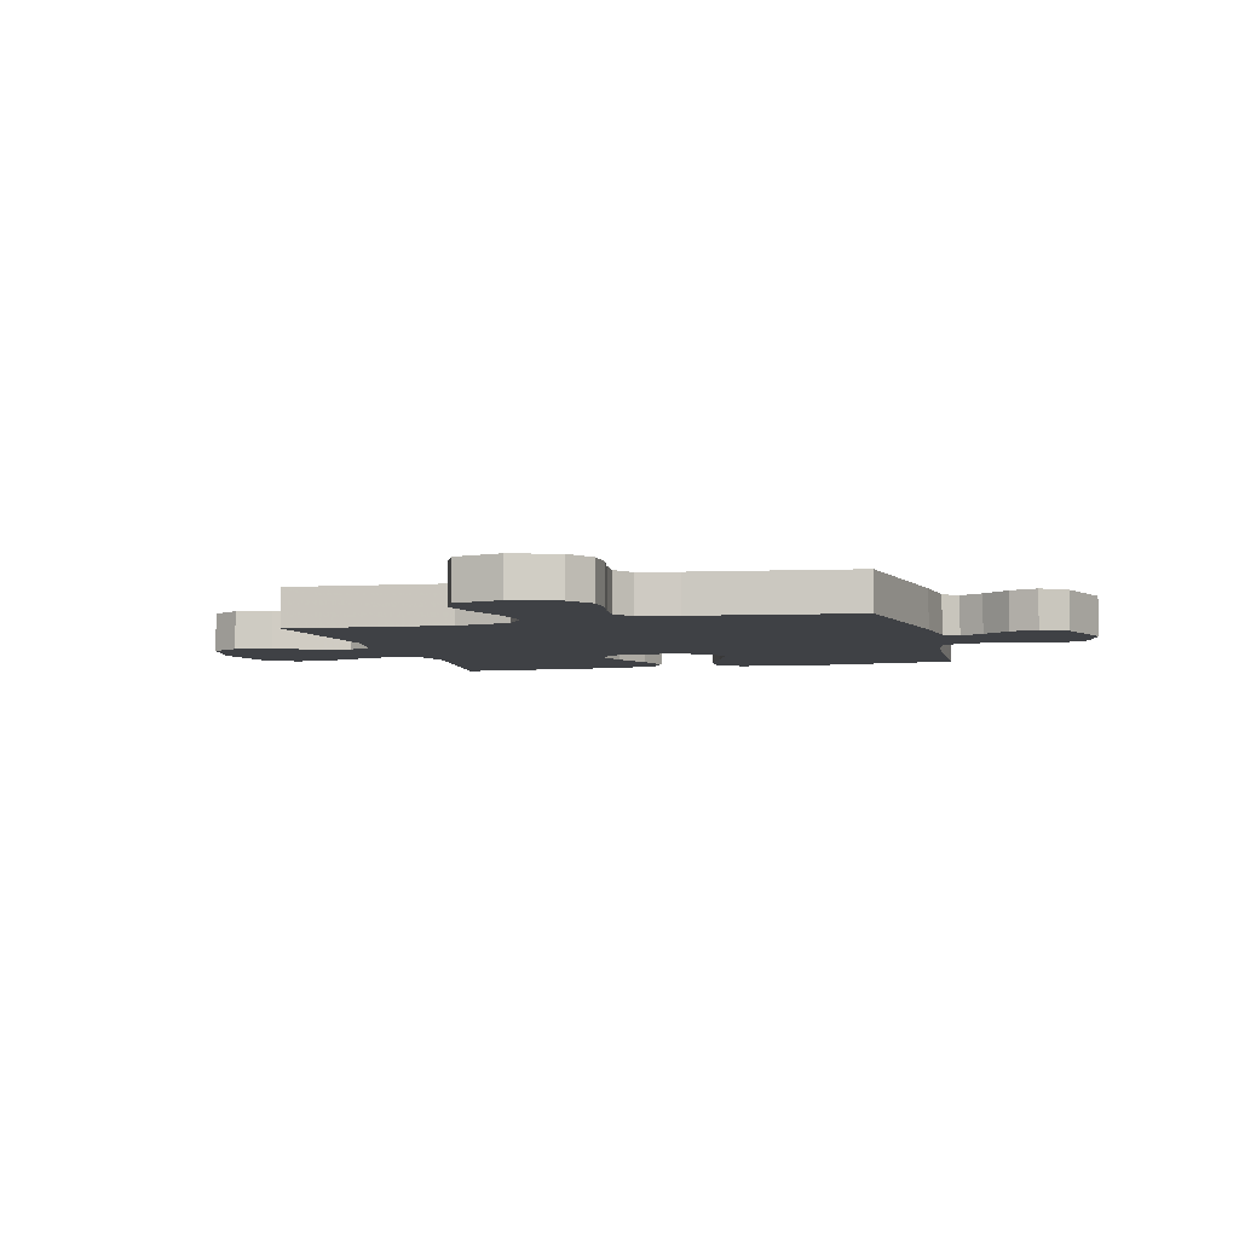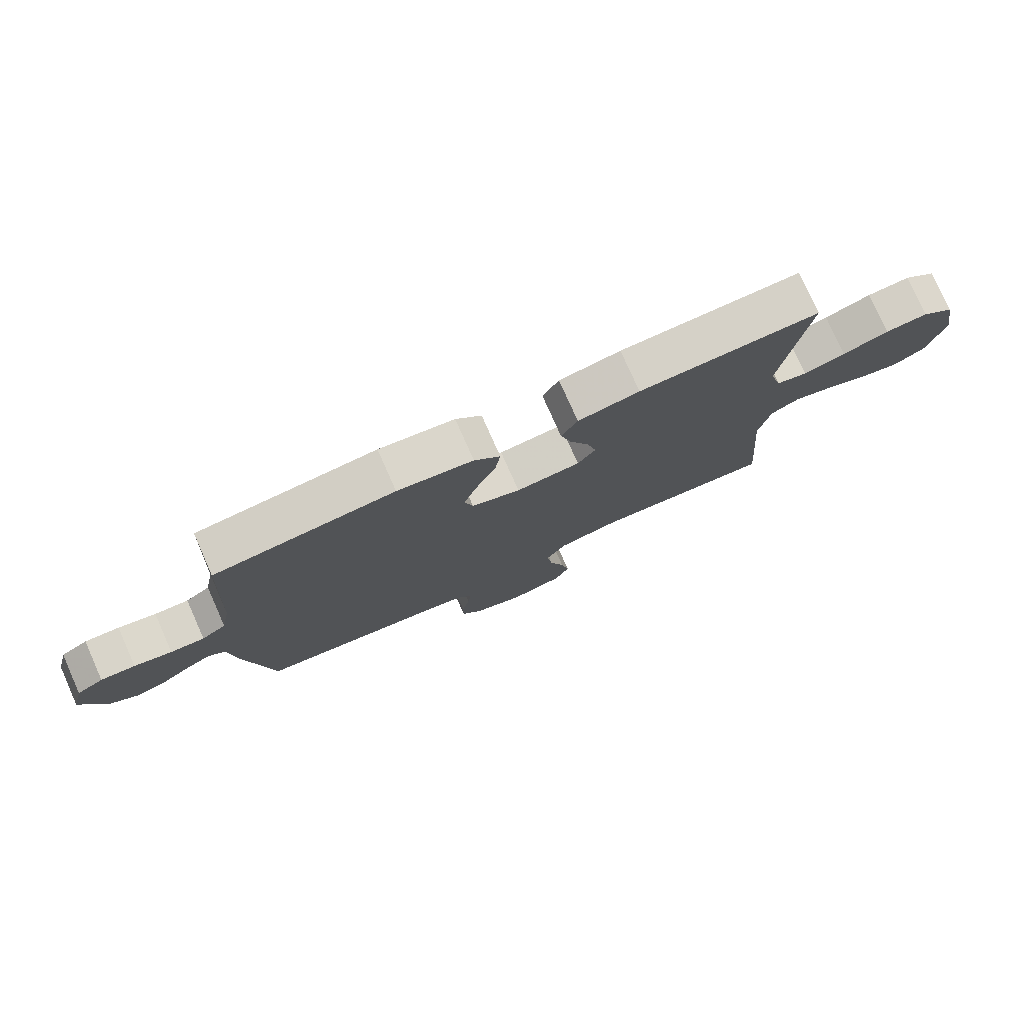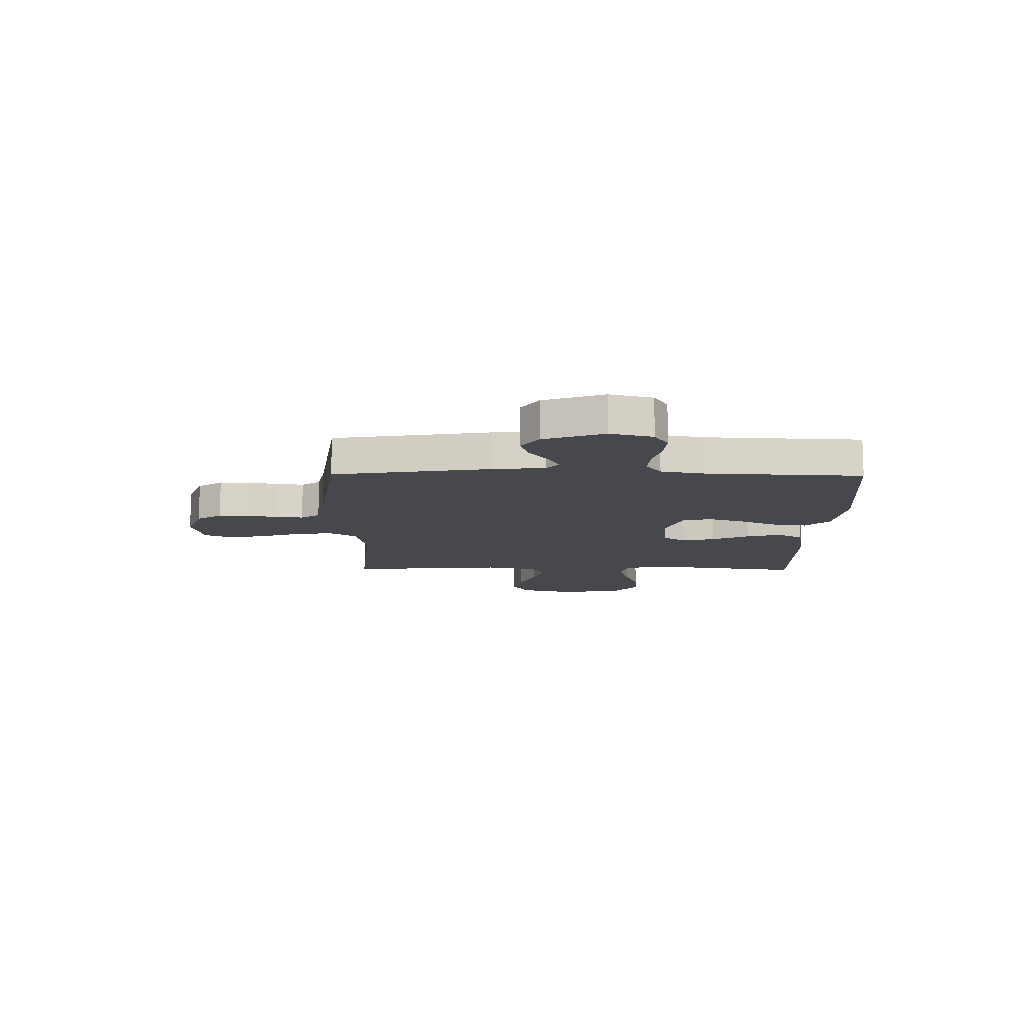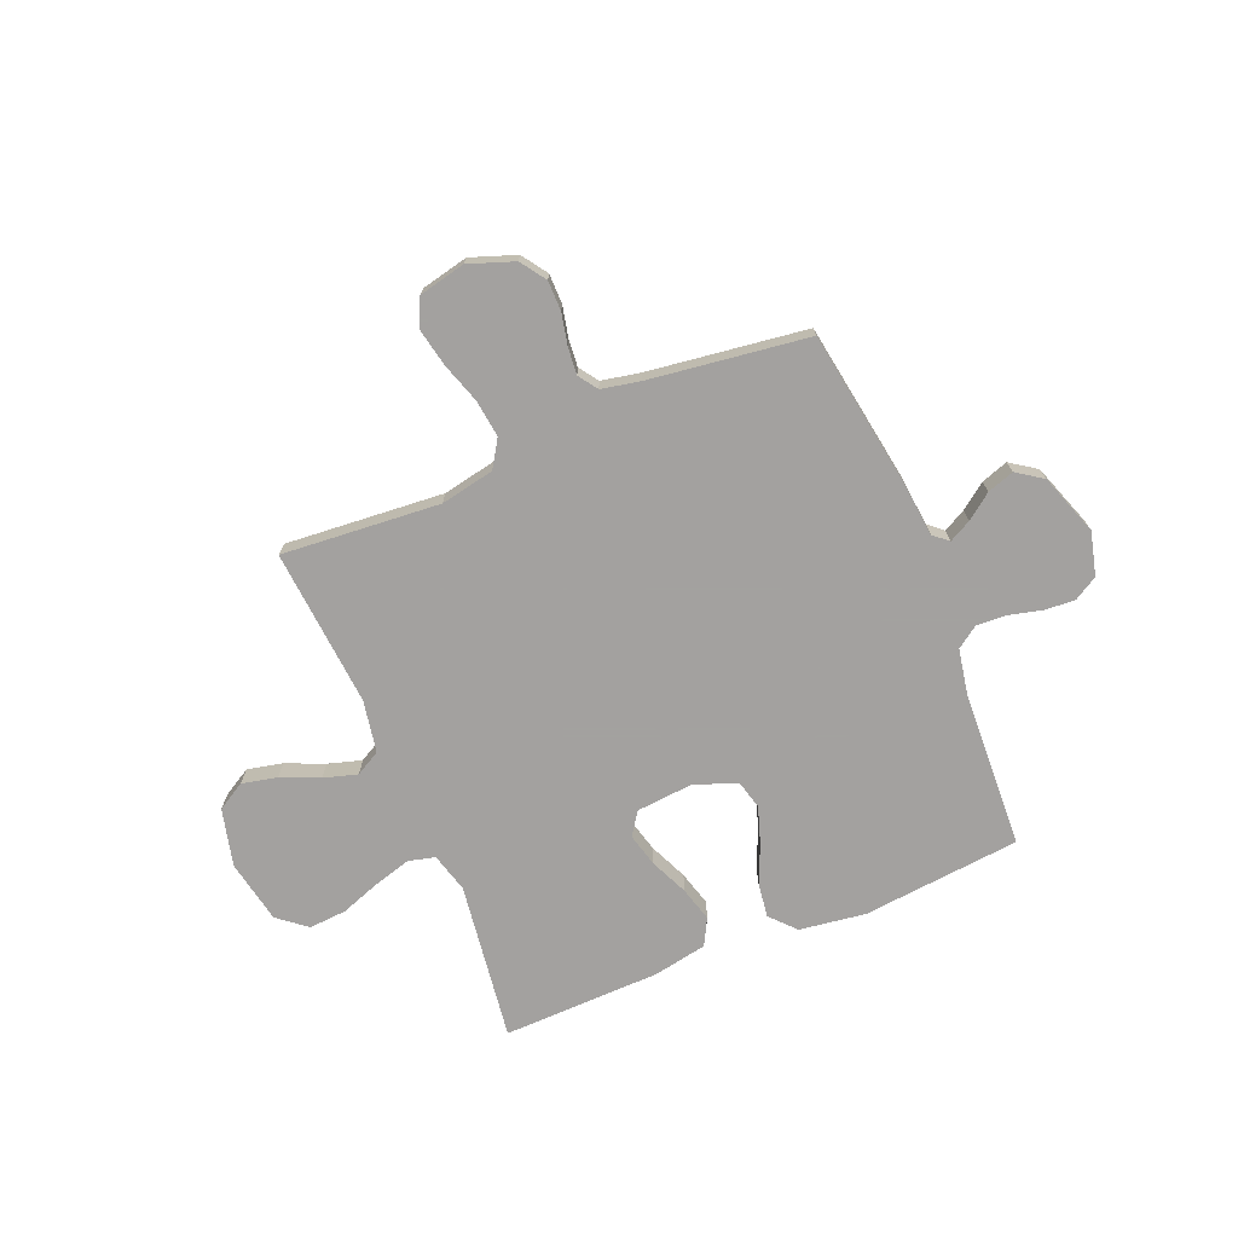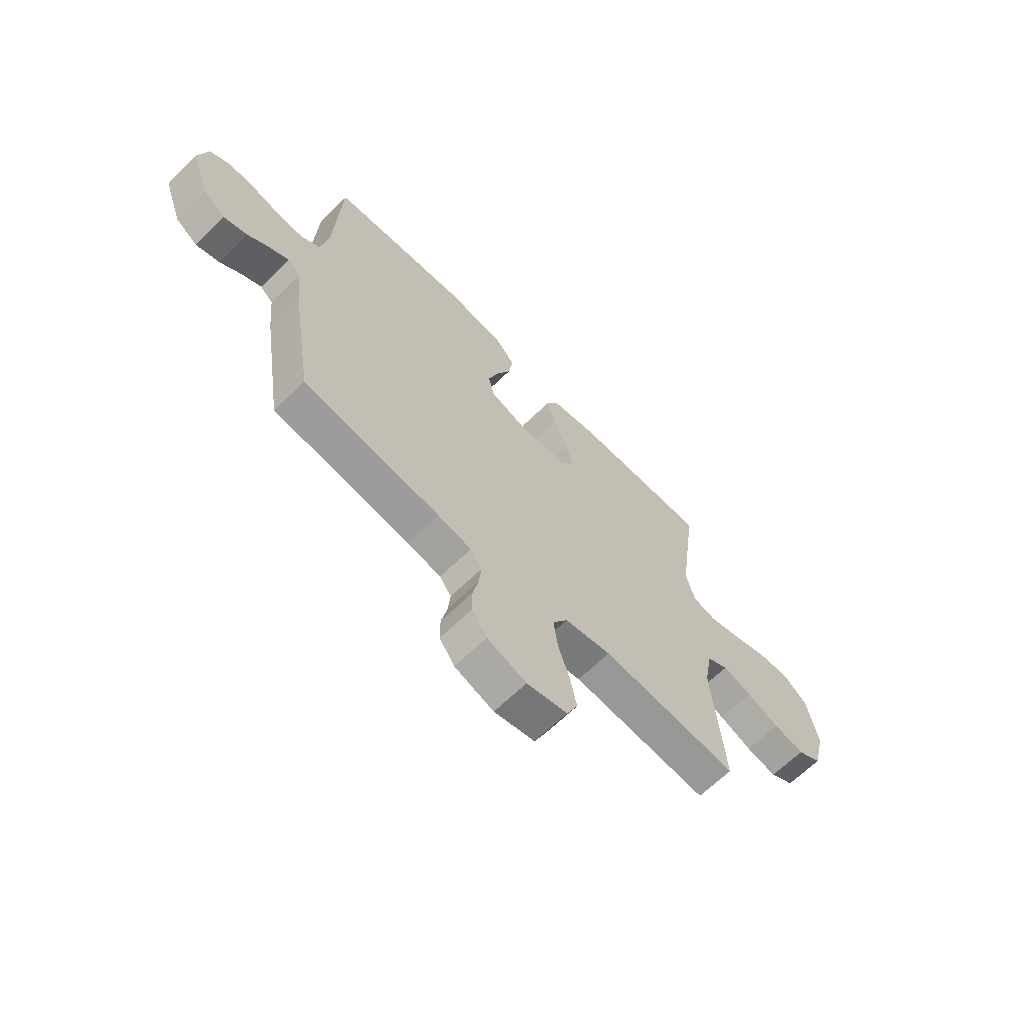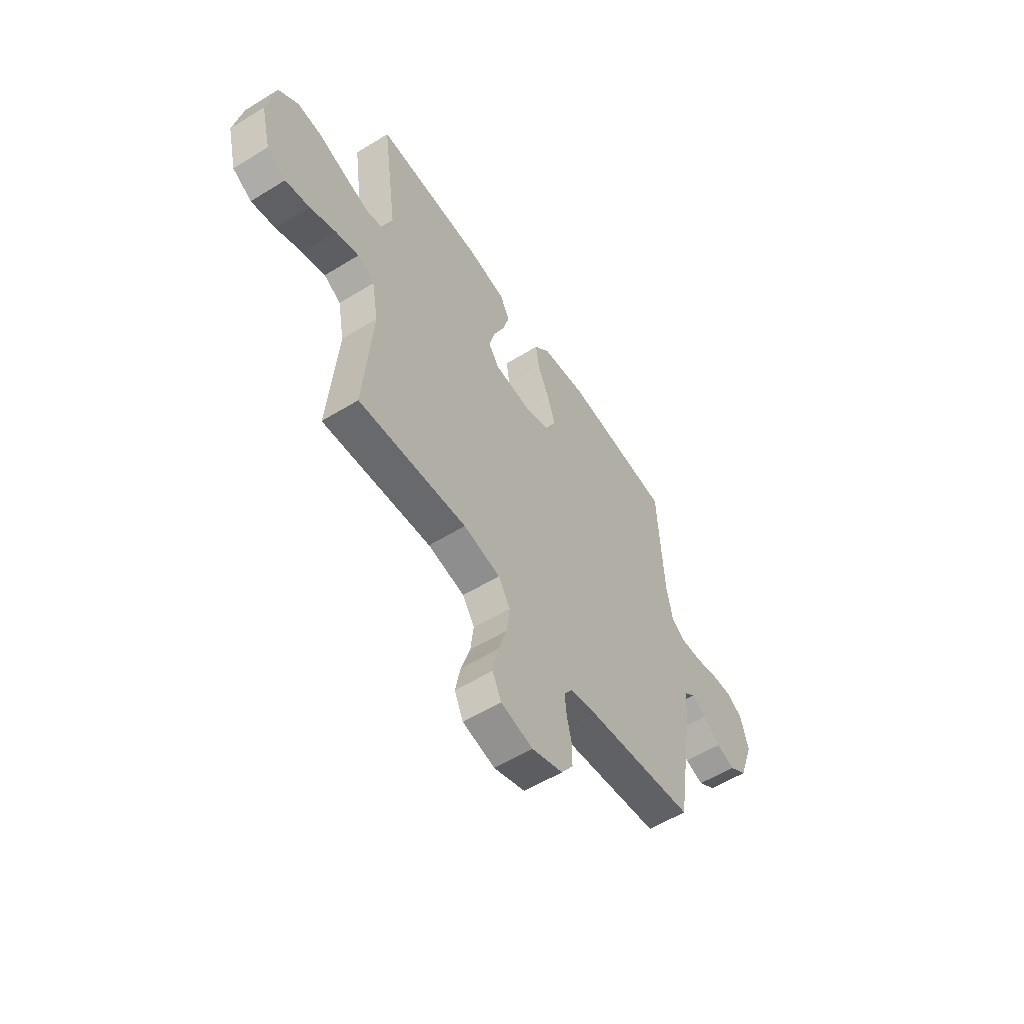
<metadata>
{"format":"obj","ext":"obj","renderer":"f3d","projection":"perspective","resolution":1024,"background":"white","views":[{"elev":-5.5,"azim":-165.1,"up":"+Y"},{"elev":77.9,"azim":-24.0,"up":"+Z"},{"elev":-11.9,"azim":-90.7,"up":"+Y"},{"elev":-72.3,"azim":-157.4,"up":"+Y"},{"elev":-65.5,"azim":-45.5,"up":"+Z"},{"elev":-56.6,"azim":122.8,"up":"+Z"}]}
</metadata>
<code>
v 0.5 0.07 0.5
v 0.459 0.07 0.2
v 0.479 0.07 0.125
v 0.53 0.07 0.112
v 0.6 0.07 0.132
v 0.676 0.07 0.159
v 0.747 0.07 0.164
v 0.801 0.07 0.12
v 0.824 0.07 0
v 0.797 0.07 -0.109
v 0.744 0.07 -0.14
v 0.677 0.07 -0.125
v 0.605 0.07 -0.094
v 0.541 0.07 -0.075
v 0.494 0.07 -0.101
v 0.476 0.07 -0.2
v 0.5 0.07 -0.5
v 0.2 0.07 -0.475
v 0.098 0.07 -0.495
v 0.065 0.07 -0.547
v 0.074 0.07 -0.618
v 0.099 0.07 -0.695
v 0.113 0.07 -0.766
v 0.089 0.07 -0.819
v 0 0.07 -0.839
v -0.086 0.07 -0.808
v -0.119 0.07 -0.76
v -0.119 0.07 -0.703
v -0.106 0.07 -0.644
v -0.101 0.07 -0.592
v -0.126 0.07 -0.556
v -0.2 0.07 -0.541
v -0.5 0.07 -0.5
v -0.547 0.07 -0.2
v -0.557 0.07 -0.099
v -0.585 0.07 -0.075
v -0.627 0.07 -0.097
v -0.675 0.07 -0.133
v -0.726 0.07 -0.15
v -0.775 0.07 -0.116
v -0.816 0.07 0
v -0.795 0.07 0.082
v -0.75 0.07 0.109
v -0.692 0.07 0.105
v -0.629 0.07 0.089
v -0.572 0.07 0.086
v -0.531 0.07 0.115
v -0.515 0.07 0.2
v -0.5 0.07 0.5
v -0.2 0.07 0.529
v -0.074 0.07 0.511
v -0.031 0.07 0.464
v -0.04 0.07 0.399
v -0.072 0.07 0.326
v -0.095 0.07 0.257
v -0.081 0.07 0.202
v 0 0.07 0.172
v 0.107 0.07 0.181
v 0.137 0.07 0.224
v 0.121 0.07 0.287
v 0.089 0.07 0.359
v 0.071 0.07 0.425
v 0.098 0.07 0.475
v 0.2 0.07 0.494
v 0.5 0 0.5
v 0.459 0 0.2
v 0.479 0 0.125
v 0.53 0 0.112
v 0.6 0 0.132
v 0.676 0 0.159
v 0.747 0 0.164
v 0.801 0 0.12
v 0.824 0 0
v 0.797 0 -0.109
v 0.744 0 -0.14
v 0.677 0 -0.125
v 0.605 0 -0.094
v 0.541 0 -0.075
v 0.494 0 -0.101
v 0.476 0 -0.2
v 0.5 0 -0.5
v 0.2 0 -0.475
v 0.098 0 -0.495
v 0.065 0 -0.547
v 0.074 0 -0.618
v 0.099 0 -0.695
v 0.113 0 -0.766
v 0.089 0 -0.819
v 0 0 -0.839
v -0.086 0 -0.808
v -0.119 0 -0.76
v -0.119 0 -0.703
v -0.106 0 -0.644
v -0.101 0 -0.592
v -0.126 0 -0.556
v -0.2 0 -0.541
v -0.5 0 -0.5
v -0.547 0 -0.2
v -0.557 0 -0.099
v -0.585 0 -0.075
v -0.627 0 -0.097
v -0.675 0 -0.133
v -0.726 0 -0.15
v -0.775 0 -0.116
v -0.816 0 0
v -0.795 0 0.082
v -0.75 0 0.109
v -0.692 0 0.105
v -0.629 0 0.089
v -0.572 0 0.086
v -0.531 0 0.115
v -0.515 0 0.2
v -0.5 0 0.5
v -0.2 0 0.529
v -0.074 0 0.511
v -0.031 0 0.464
v -0.04 0 0.399
v -0.072 0 0.326
v -0.095 0 0.257
v -0.081 0 0.202
v 0 0 0.172
v 0.107 0 0.181
v 0.137 0 0.224
v 0.121 0 0.287
v 0.089 0 0.359
v 0.071 0 0.425
v 0.098 0 0.475
v 0.2 0 0.494
f 63 64 1 2
f 60 61 62 63
f 59 60 63 2
f 58 59 2 3
f 57 58 3 4
f 51 52 53 54
f 51 54 55
f 48 49 50 51
f 47 48 51 55
f 46 47 55 56
f 42 43 44 45
f 42 45 46
f 41 42 46
f 37 38 39 40
f 36 37 40 41
f 32 33 34 35
f 31 32 35
f 26 27 28 29
f 26 29 30
f 25 26 30
f 24 25 30
f 21 22 23 24
f 20 21 24 30
f 19 20 30 31
f 16 17 18
f 15 16 18 19
f 10 11 12 13
f 10 13 14
f 9 10 14
f 8 9 14
f 5 6 7 8
f 4 5 8 14
f 57 4 14 15
f 36 41 46 56
f 35 36 56 57
f 31 35 57
f 15 19 31 57
f 66 65 128 127
f 127 126 125 124
f 66 127 124 123
f 67 66 123 122
f 68 67 122 121
f 118 117 116 115
f 119 118 115
f 115 114 113 112
f 119 115 112 111
f 120 119 111 110
f 109 108 107 106
f 110 109 106
f 110 106 105
f 104 103 102 101
f 105 104 101 100
f 99 98 97 96
f 99 96 95
f 93 92 91 90
f 94 93 90
f 94 90 89
f 94 89 88
f 88 87 86 85
f 94 88 85 84
f 95 94 84 83
f 82 81 80
f 83 82 80 79
f 77 76 75 74
f 78 77 74
f 78 74 73
f 78 73 72
f 72 71 70 69
f 78 72 69 68
f 79 78 68 121
f 120 110 105 100
f 121 120 100 99
f 121 99 95
f 121 95 83 79
f 1 65 66 2
f 2 66 67 3
f 3 67 68 4
f 4 68 69 5
f 5 69 70 6
f 6 70 71 7
f 7 71 72 8
f 8 72 73 9
f 9 73 74 10
f 10 74 75 11
f 11 75 76 12
f 12 76 77 13
f 13 77 78 14
f 14 78 79 15
f 15 79 80 16
f 16 80 81 17
f 17 81 82 18
f 18 82 83 19
f 19 83 84 20
f 20 84 85 21
f 21 85 86 22
f 22 86 87 23
f 23 87 88 24
f 24 88 89 25
f 25 89 90 26
f 26 90 91 27
f 27 91 92 28
f 28 92 93 29
f 29 93 94 30
f 30 94 95 31
f 31 95 96 32
f 32 96 97 33
f 33 97 98 34
f 34 98 99 35
f 35 99 100 36
f 36 100 101 37
f 37 101 102 38
f 38 102 103 39
f 39 103 104 40
f 40 104 105 41
f 41 105 106 42
f 42 106 107 43
f 43 107 108 44
f 44 108 109 45
f 45 109 110 46
f 46 110 111 47
f 47 111 112 48
f 48 112 113 49
f 49 113 114 50
f 50 114 115 51
f 51 115 116 52
f 52 116 117 53
f 53 117 118 54
f 54 118 119 55
f 55 119 120 56
f 56 120 121 57
f 57 121 122 58
f 58 122 123 59
f 59 123 124 60
f 60 124 125 61
f 61 125 126 62
f 62 126 127 63
f 63 127 128 64
f 64 128 65 1

</code>
